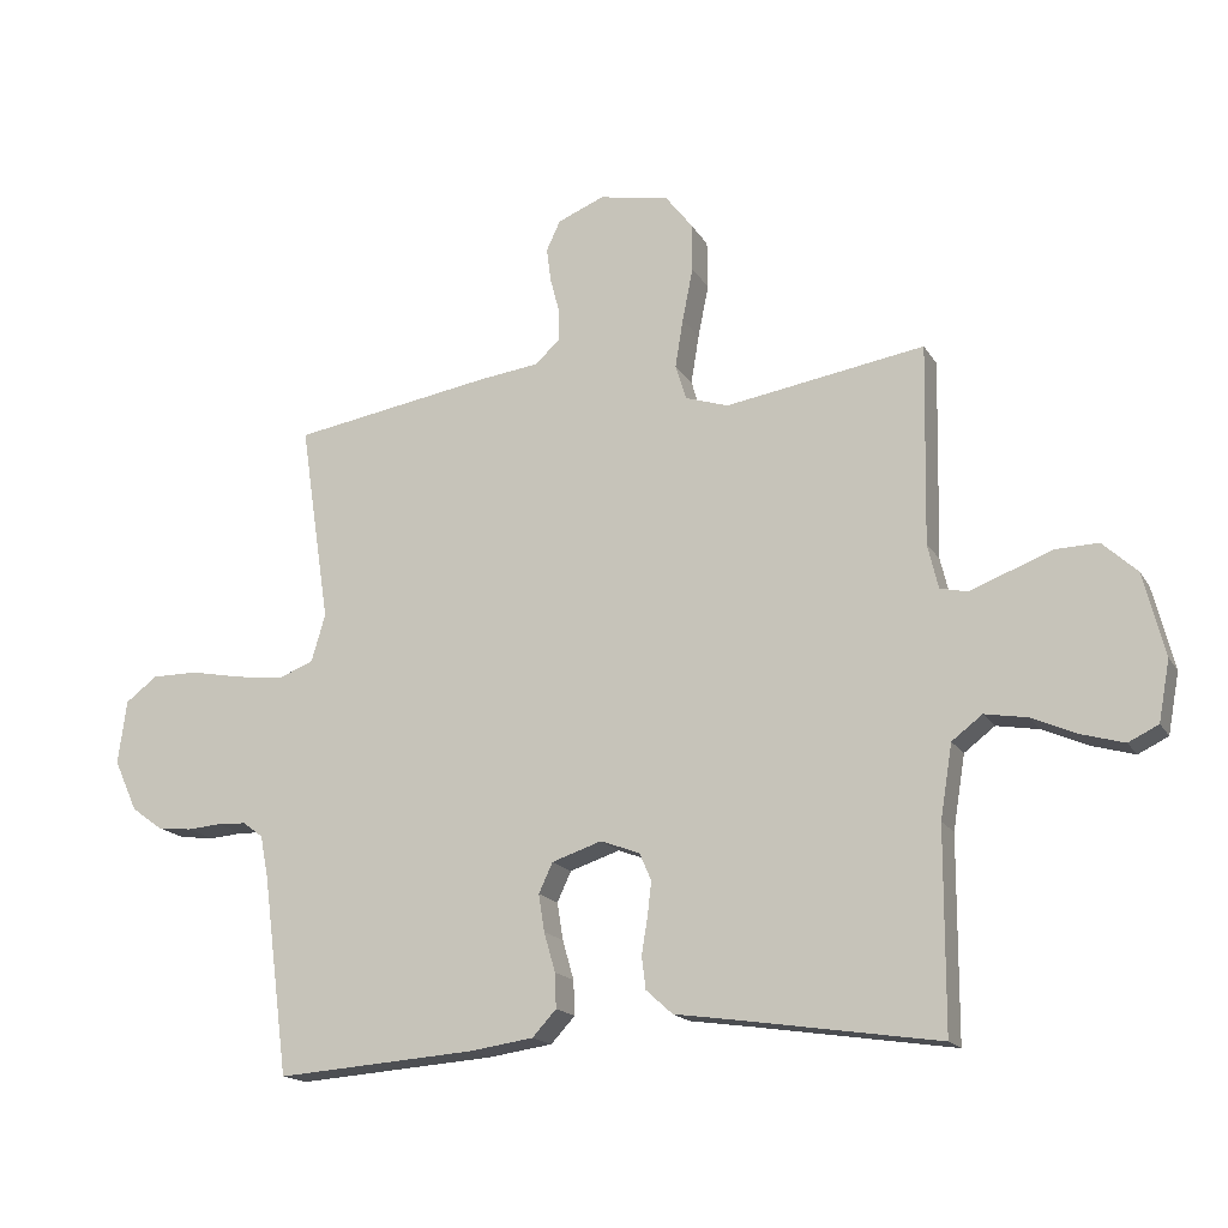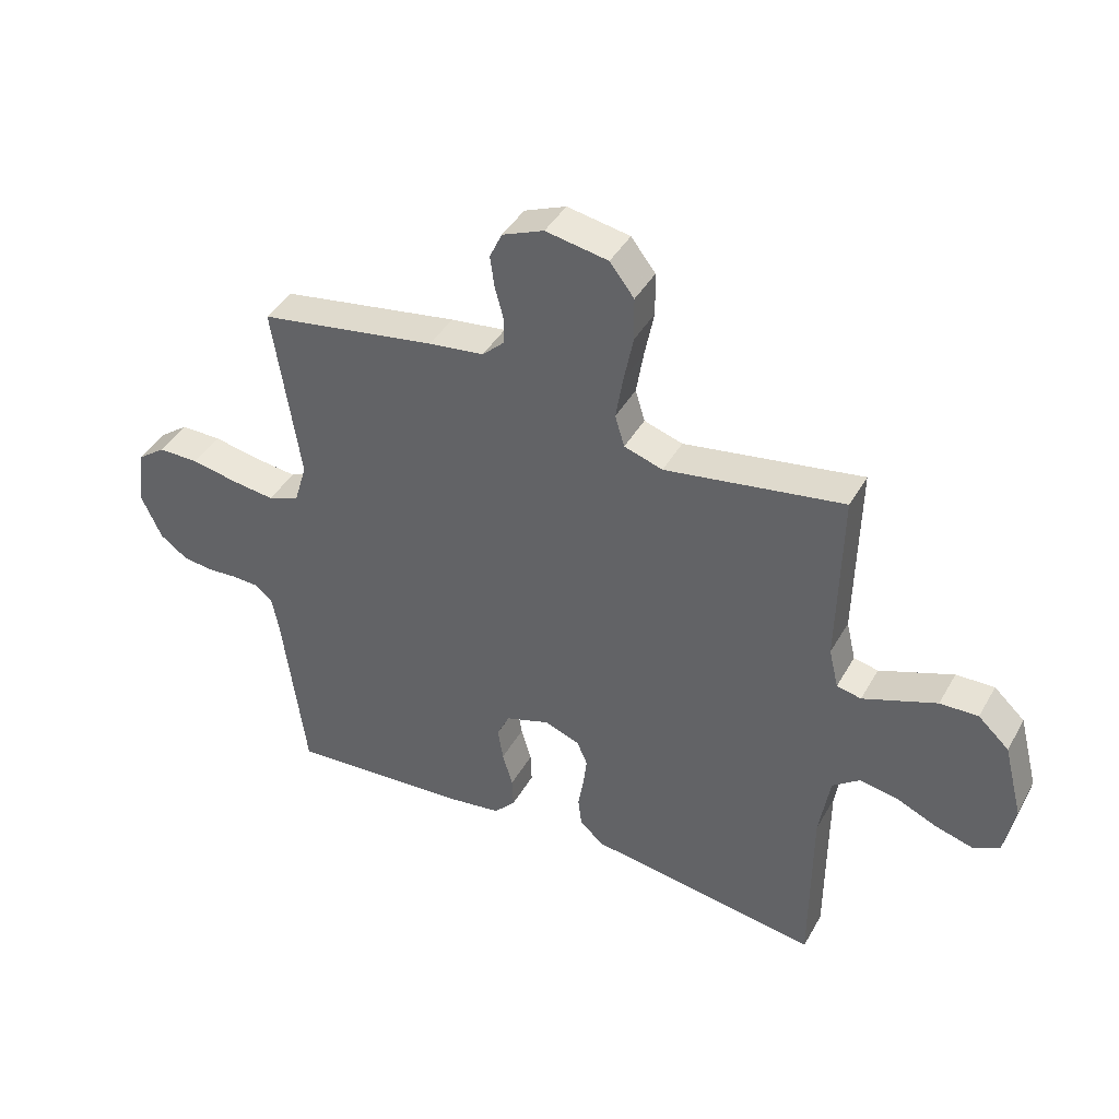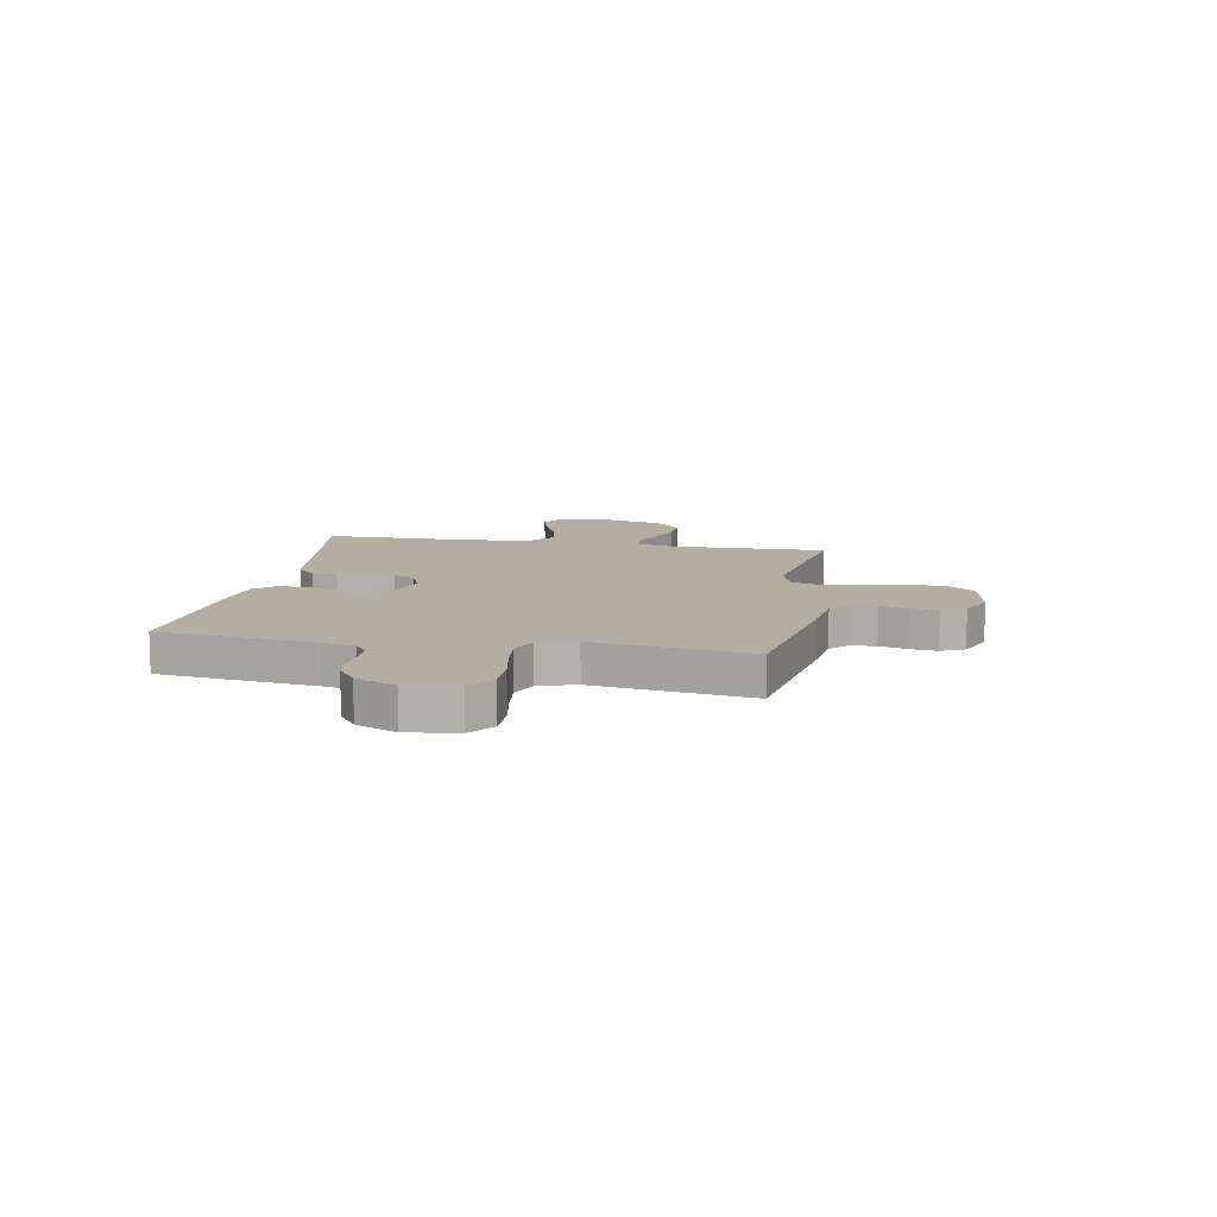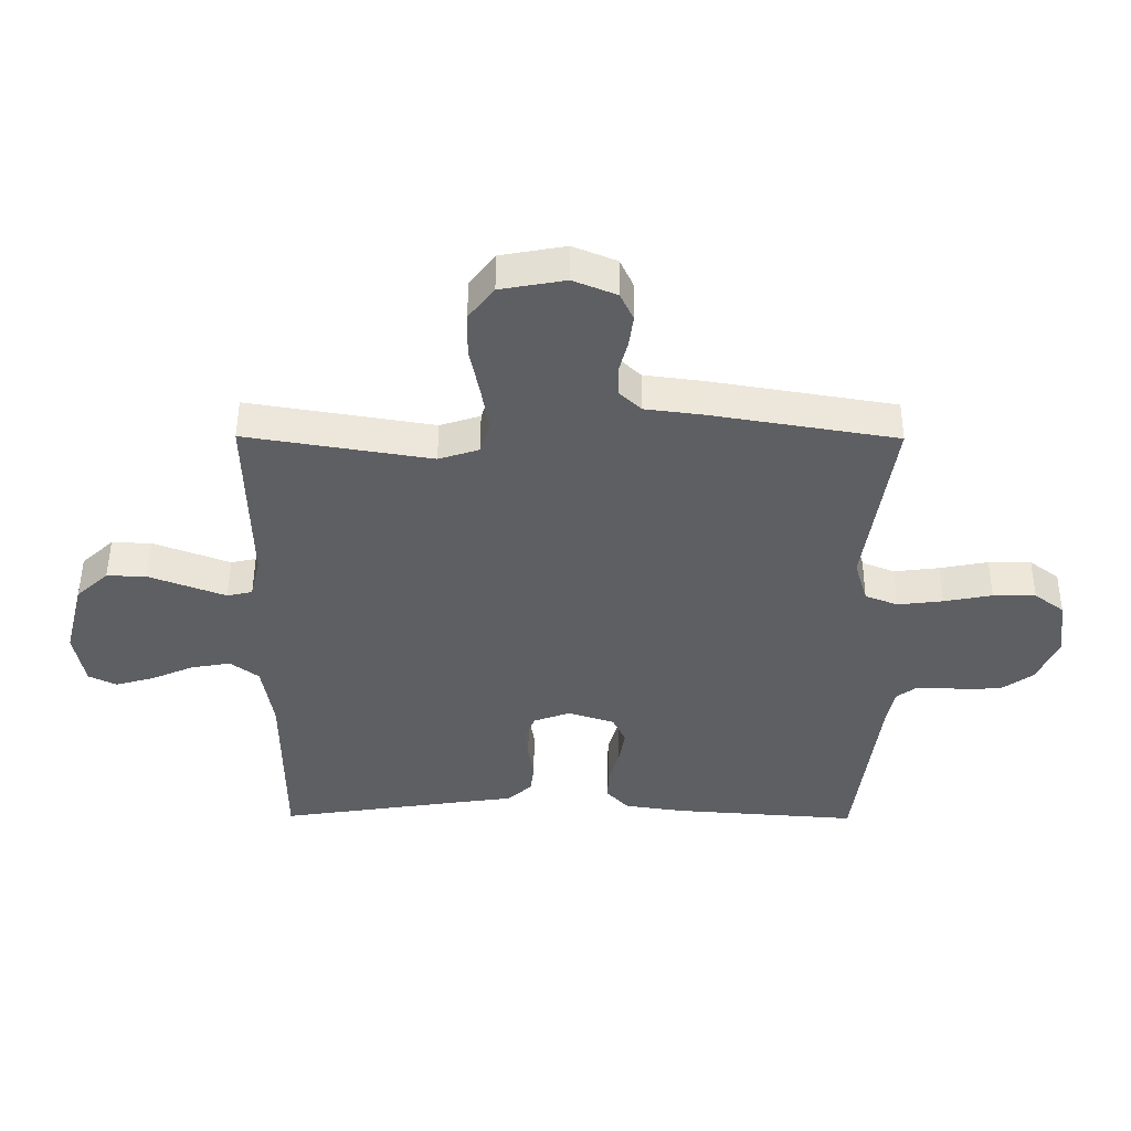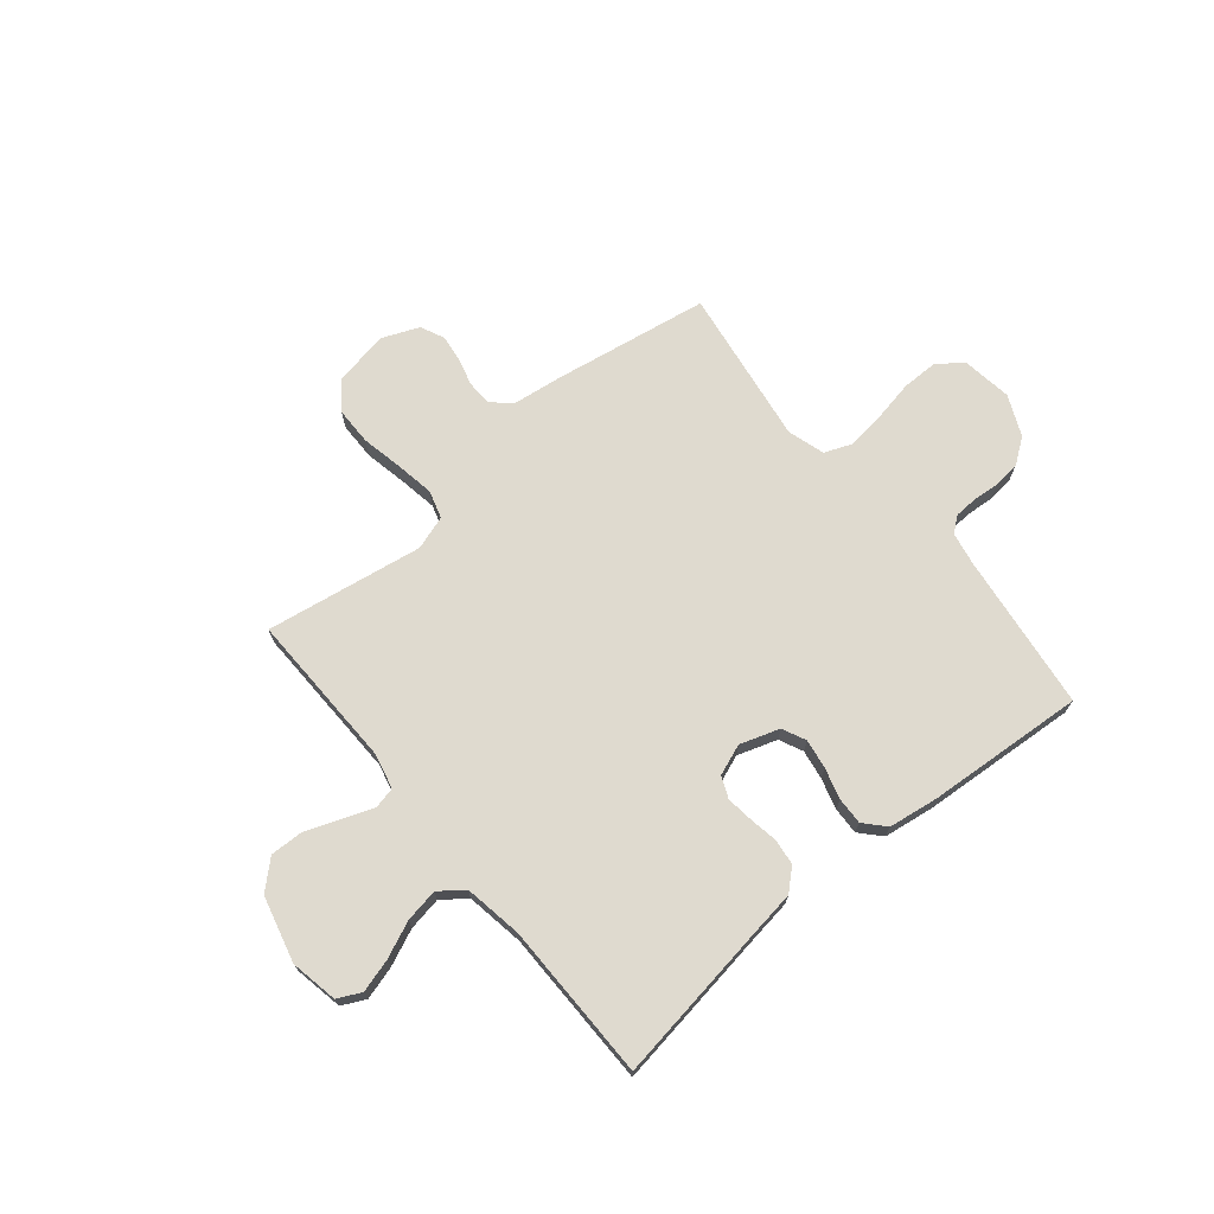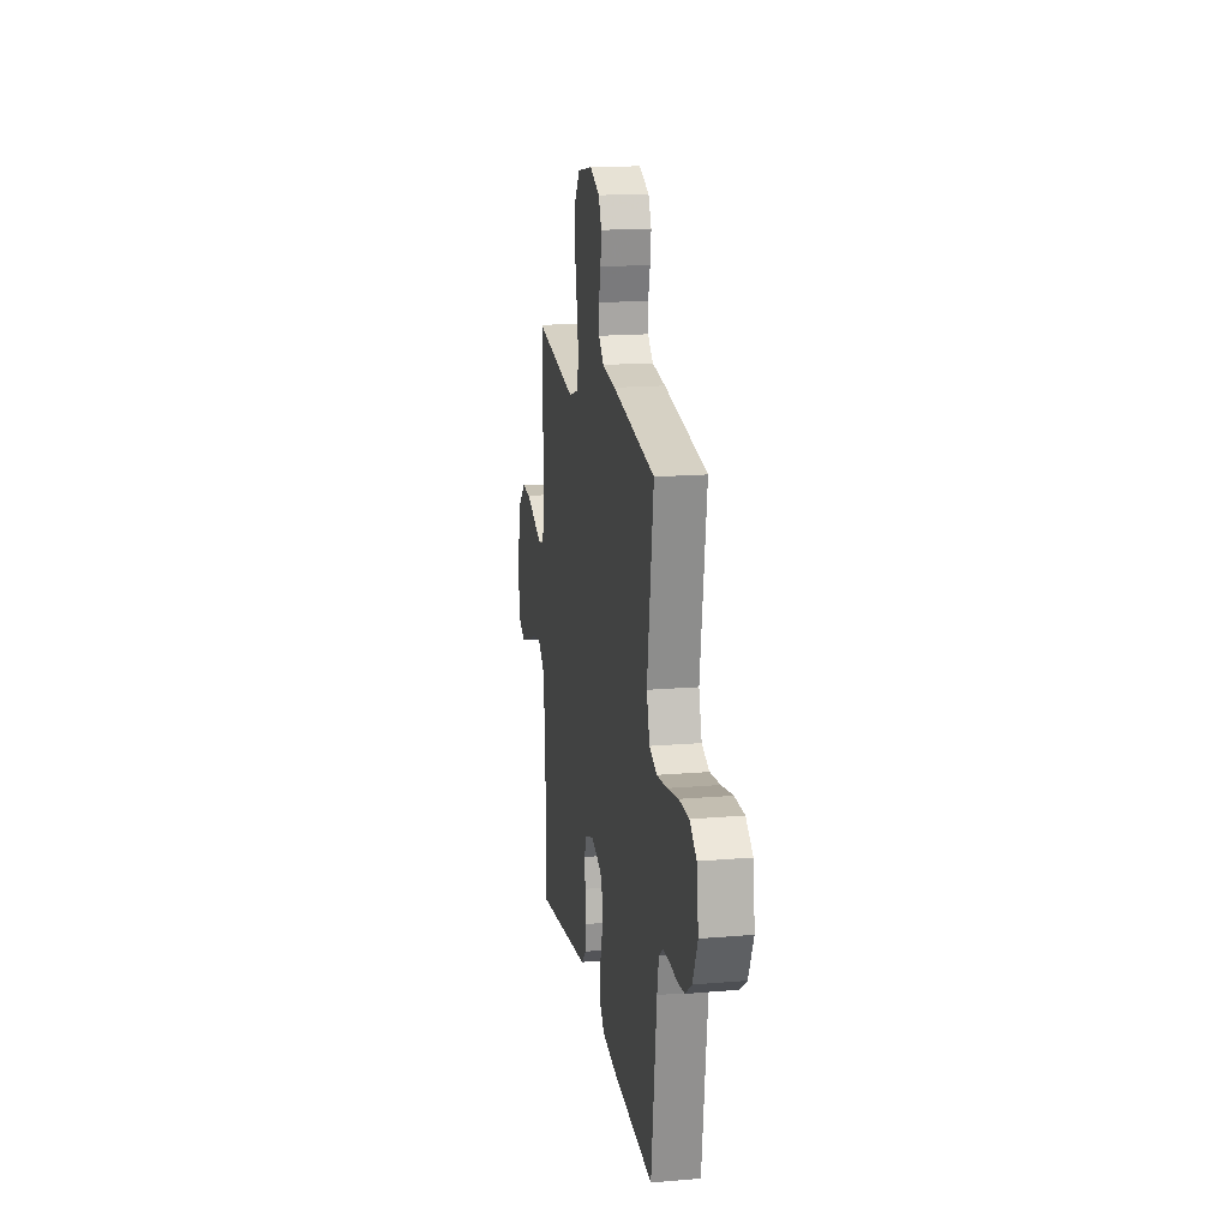
<metadata>
{"format":"obj","ext":"obj","renderer":"f3d","projection":"perspective","resolution":1024,"background":"white","views":[{"elev":-16.8,"azim":21.4,"up":"+Z"},{"elev":41.9,"azim":27.4,"up":"+Z"},{"elev":10.8,"azim":-79.7,"up":"+Y"},{"elev":49.9,"azim":-179.7,"up":"+Z"},{"elev":70.7,"azim":140.3,"up":"+Y"},{"elev":17.2,"azim":-99.6,"up":"+Z"}]}
</metadata>
<code>
v -0.5 0.07 0.5
v -0.2 0.07 0.55
v -0.107 0.07 0.562
v -0.071 0.07 0.596
v -0.07 0.07 0.643
v -0.084 0.07 0.696
v -0.091 0.07 0.748
v -0.07 0.07 0.793
v 0 0.07 0.822
v 0.105 0.07 0.803
v 0.146 0.07 0.75
v 0.147 0.07 0.678
v 0.131 0.07 0.598
v 0.119 0.07 0.525
v 0.135 0.07 0.472
v 0.2 0.07 0.451
v 0.5 0.07 0.5
v 0.494 0.07 0.2
v 0.51 0.07 0.133
v 0.551 0.07 0.124
v 0.609 0.07 0.146
v 0.675 0.07 0.171
v 0.739 0.07 0.173
v 0.791 0.07 0.125
v 0.823 0.07 0
v 0.806 0.07 -0.091
v 0.761 0.07 -0.113
v 0.698 0.07 -0.095
v 0.629 0.07 -0.065
v 0.565 0.07 -0.054
v 0.519 0.07 -0.089
v 0.501 0.07 -0.2
v 0.5 0.07 -0.5
v 0.2 0.07 -0.455
v 0.108 0.07 -0.442
v 0.068 0.07 -0.406
v 0.062 0.07 -0.357
v 0.071 0.07 -0.302
v 0.077 0.07 -0.251
v 0.059 0.07 -0.21
v 0 0.07 -0.188
v -0.075 0.07 -0.213
v -0.096 0.07 -0.258
v -0.087 0.07 -0.314
v -0.07 0.07 -0.373
v -0.068 0.07 -0.425
v -0.104 0.07 -0.464
v -0.2 0.07 -0.478
v -0.5 0.07 -0.5
v -0.539 0.07 -0.2
v -0.551 0.07 -0.138
v -0.581 0.07 -0.115
v -0.625 0.07 -0.113
v -0.676 0.07 -0.117
v -0.728 0.07 -0.111
v -0.775 0.07 -0.077
v -0.81 0.07 0
v -0.797 0.07 0.096
v -0.749 0.07 0.132
v -0.68 0.07 0.132
v -0.602 0.07 0.117
v -0.529 0.07 0.108
v -0.476 0.07 0.129
v -0.455 0.07 0.2
v -0.5 0 0.5
v -0.2 0 0.55
v -0.107 0 0.562
v -0.071 0 0.596
v -0.07 0 0.643
v -0.084 0 0.696
v -0.091 0 0.748
v -0.07 0 0.793
v 0 0 0.822
v 0.105 0 0.803
v 0.146 0 0.75
v 0.147 0 0.678
v 0.131 0 0.598
v 0.119 0 0.525
v 0.135 0 0.472
v 0.2 0 0.451
v 0.5 0 0.5
v 0.494 0 0.2
v 0.51 0 0.133
v 0.551 0 0.124
v 0.609 0 0.146
v 0.675 0 0.171
v 0.739 0 0.173
v 0.791 0 0.125
v 0.823 0 0
v 0.806 0 -0.091
v 0.761 0 -0.113
v 0.698 0 -0.095
v 0.629 0 -0.065
v 0.565 0 -0.054
v 0.519 0 -0.089
v 0.501 0 -0.2
v 0.5 0 -0.5
v 0.2 0 -0.455
v 0.108 0 -0.442
v 0.068 0 -0.406
v 0.062 0 -0.357
v 0.071 0 -0.302
v 0.077 0 -0.251
v 0.059 0 -0.21
v 0 0 -0.188
v -0.075 0 -0.213
v -0.096 0 -0.258
v -0.087 0 -0.314
v -0.07 0 -0.373
v -0.068 0 -0.425
v -0.104 0 -0.464
v -0.2 0 -0.478
v -0.5 0 -0.5
v -0.539 0 -0.2
v -0.551 0 -0.138
v -0.581 0 -0.115
v -0.625 0 -0.113
v -0.676 0 -0.117
v -0.728 0 -0.111
v -0.775 0 -0.077
v -0.81 0 0
v -0.797 0 0.096
v -0.749 0 0.132
v -0.68 0 0.132
v -0.602 0 0.117
v -0.529 0 0.108
v -0.476 0 0.129
v -0.455 0 0.2
f 59 60 61
f 58 59 61
f 57 58 61
f 56 57 61
f 55 56 61
f 54 55 61
f 53 54 61
f 52 53 61 62
f 51 52 62 63
f 48 49 50
f 47 48 50
f 46 47 50
f 45 46 50
f 44 45 50
f 51 63 64
f 50 51 64
f 44 50 64
f 43 44 64
f 36 37 38
f 35 36 38
f 34 35 38
f 34 38 39
f 33 34 39
f 32 33 39
f 31 32 39 40
f 27 28 29
f 26 27 29
f 25 26 29
f 24 25 29
f 23 24 29
f 22 23 29
f 21 22 29
f 20 21 29
f 19 20 29 30
f 16 17 18
f 15 16 18 19
f 11 12 13
f 10 11 13
f 9 10 13
f 8 9 13
f 7 8 13
f 6 7 13
f 5 6 13
f 4 5 13 14
f 3 4 14 15
f 2 3 15
f 1 2 15
f 64 1 15
f 43 64 15
f 42 43 15
f 30 31 40 41
f 41 42 15 19
f 19 30 41
f 125 124 123
f 125 123 122
f 125 122 121
f 125 121 120
f 125 120 119
f 125 119 118
f 125 118 117
f 126 125 117 116
f 127 126 116 115
f 114 113 112
f 114 112 111
f 114 111 110
f 114 110 109
f 114 109 108
f 128 127 115
f 128 115 114
f 128 114 108
f 128 108 107
f 102 101 100
f 102 100 99
f 102 99 98
f 103 102 98
f 103 98 97
f 103 97 96
f 104 103 96 95
f 93 92 91
f 93 91 90
f 93 90 89
f 93 89 88
f 93 88 87
f 93 87 86
f 93 86 85
f 93 85 84
f 94 93 84 83
f 82 81 80
f 83 82 80 79
f 77 76 75
f 77 75 74
f 77 74 73
f 77 73 72
f 77 72 71
f 77 71 70
f 77 70 69
f 78 77 69 68
f 79 78 68 67
f 79 67 66
f 79 66 65
f 79 65 128
f 79 128 107
f 79 107 106
f 105 104 95 94
f 83 79 106 105
f 105 94 83
f 1 65 66 2
f 2 66 67 3
f 3 67 68 4
f 4 68 69 5
f 5 69 70 6
f 6 70 71 7
f 7 71 72 8
f 8 72 73 9
f 9 73 74 10
f 10 74 75 11
f 11 75 76 12
f 12 76 77 13
f 13 77 78 14
f 14 78 79 15
f 15 79 80 16
f 16 80 81 17
f 17 81 82 18
f 18 82 83 19
f 19 83 84 20
f 20 84 85 21
f 21 85 86 22
f 22 86 87 23
f 23 87 88 24
f 24 88 89 25
f 25 89 90 26
f 26 90 91 27
f 27 91 92 28
f 28 92 93 29
f 29 93 94 30
f 30 94 95 31
f 31 95 96 32
f 32 96 97 33
f 33 97 98 34
f 34 98 99 35
f 35 99 100 36
f 36 100 101 37
f 37 101 102 38
f 38 102 103 39
f 39 103 104 40
f 40 104 105 41
f 41 105 106 42
f 42 106 107 43
f 43 107 108 44
f 44 108 109 45
f 45 109 110 46
f 46 110 111 47
f 47 111 112 48
f 48 112 113 49
f 49 113 114 50
f 50 114 115 51
f 51 115 116 52
f 52 116 117 53
f 53 117 118 54
f 54 118 119 55
f 55 119 120 56
f 56 120 121 57
f 57 121 122 58
f 58 122 123 59
f 59 123 124 60
f 60 124 125 61
f 61 125 126 62
f 62 126 127 63
f 63 127 128 64
f 64 128 65 1

</code>
